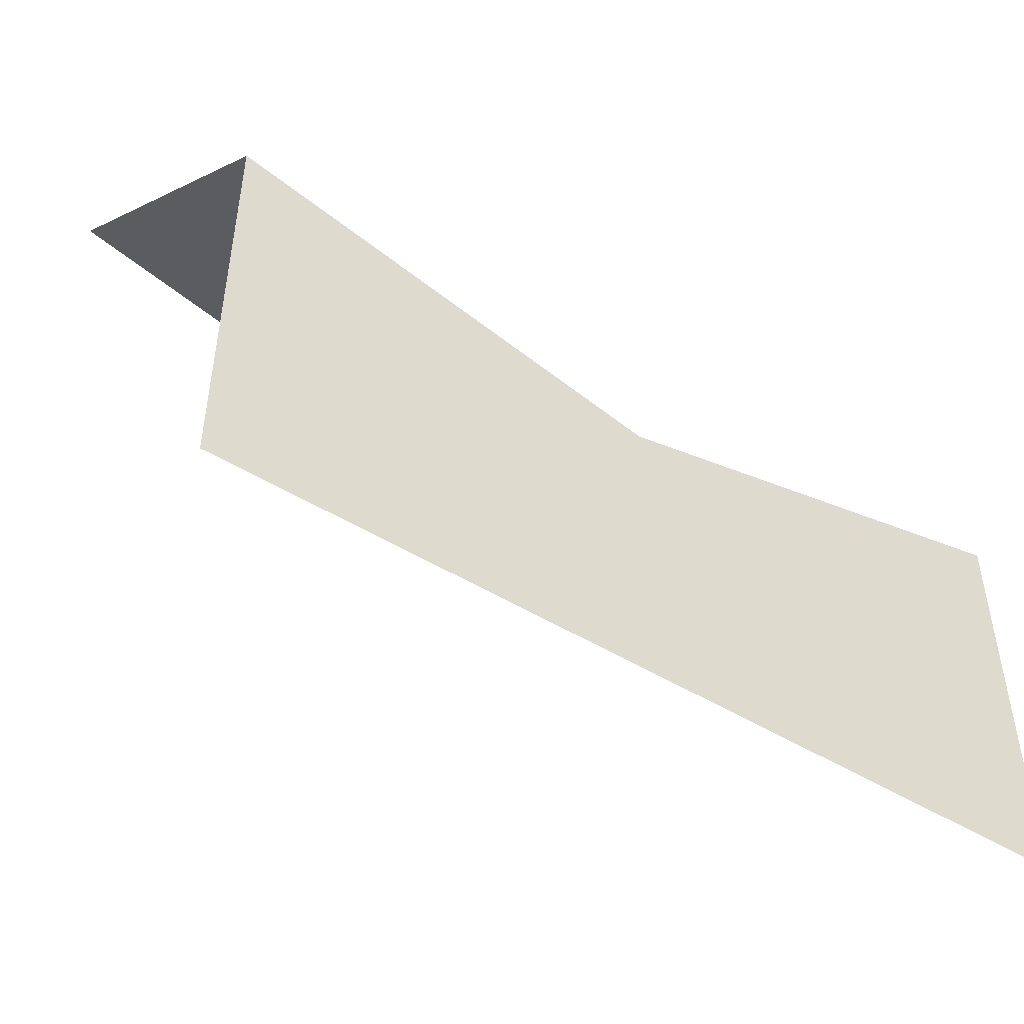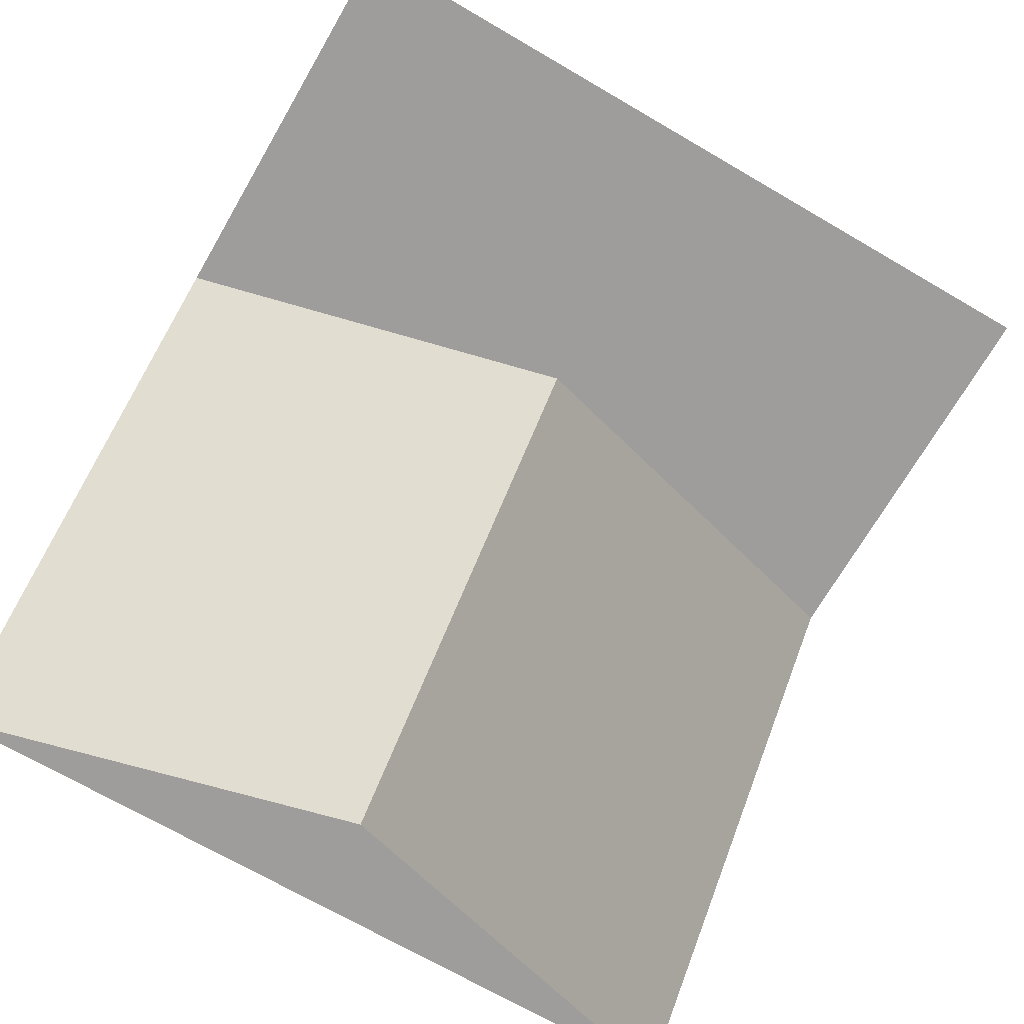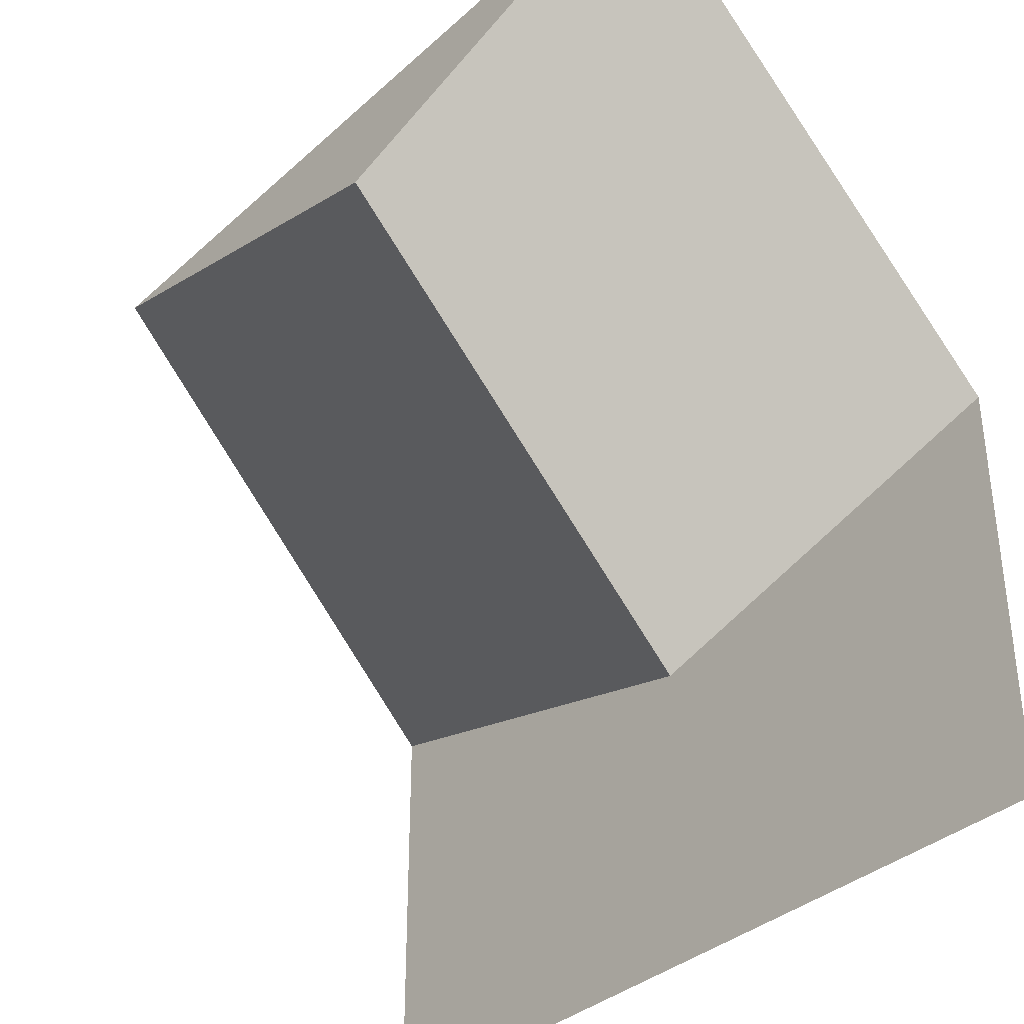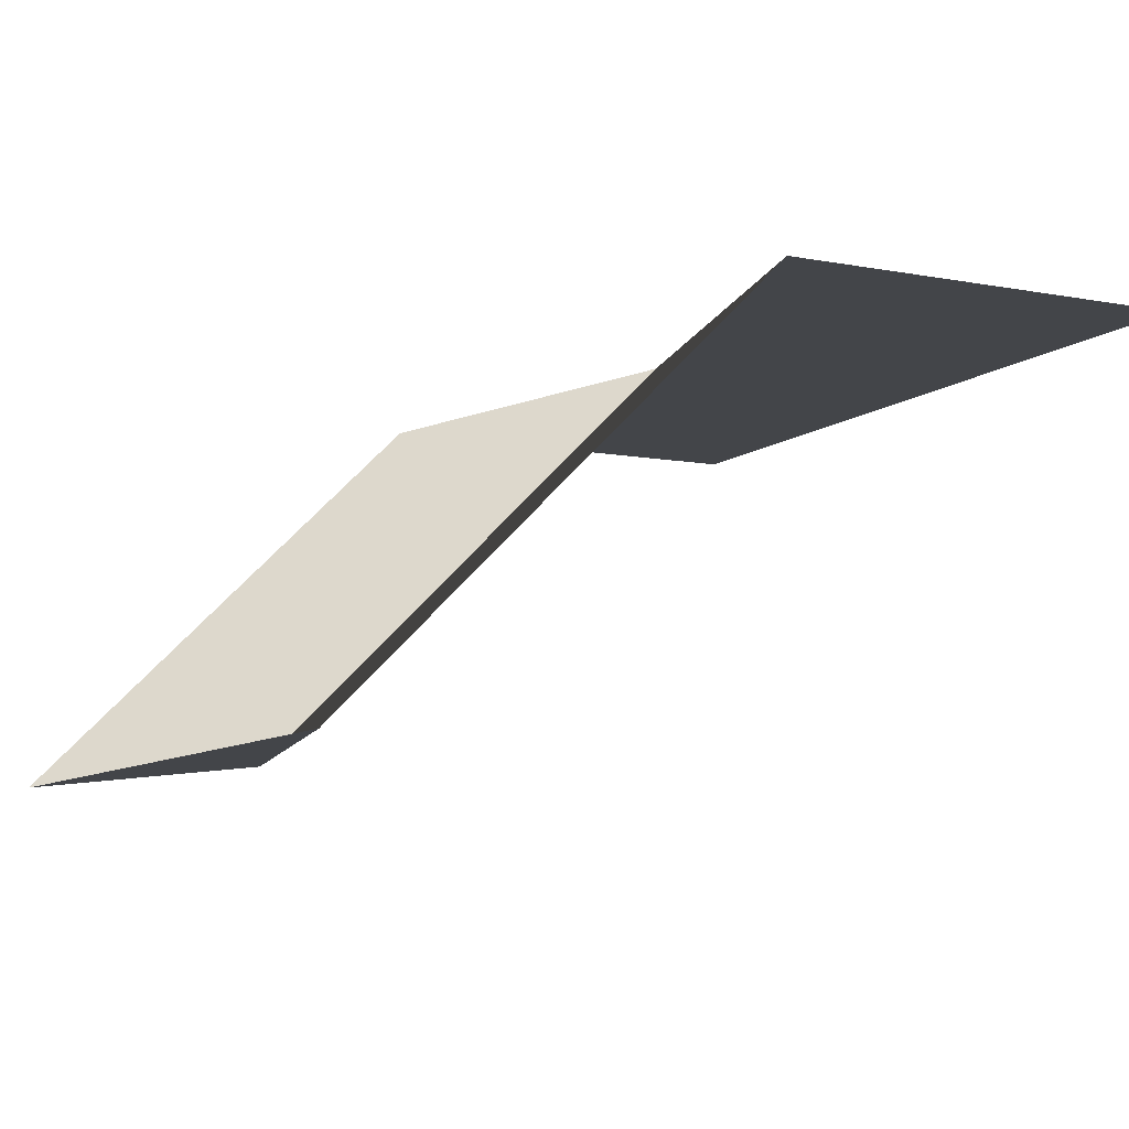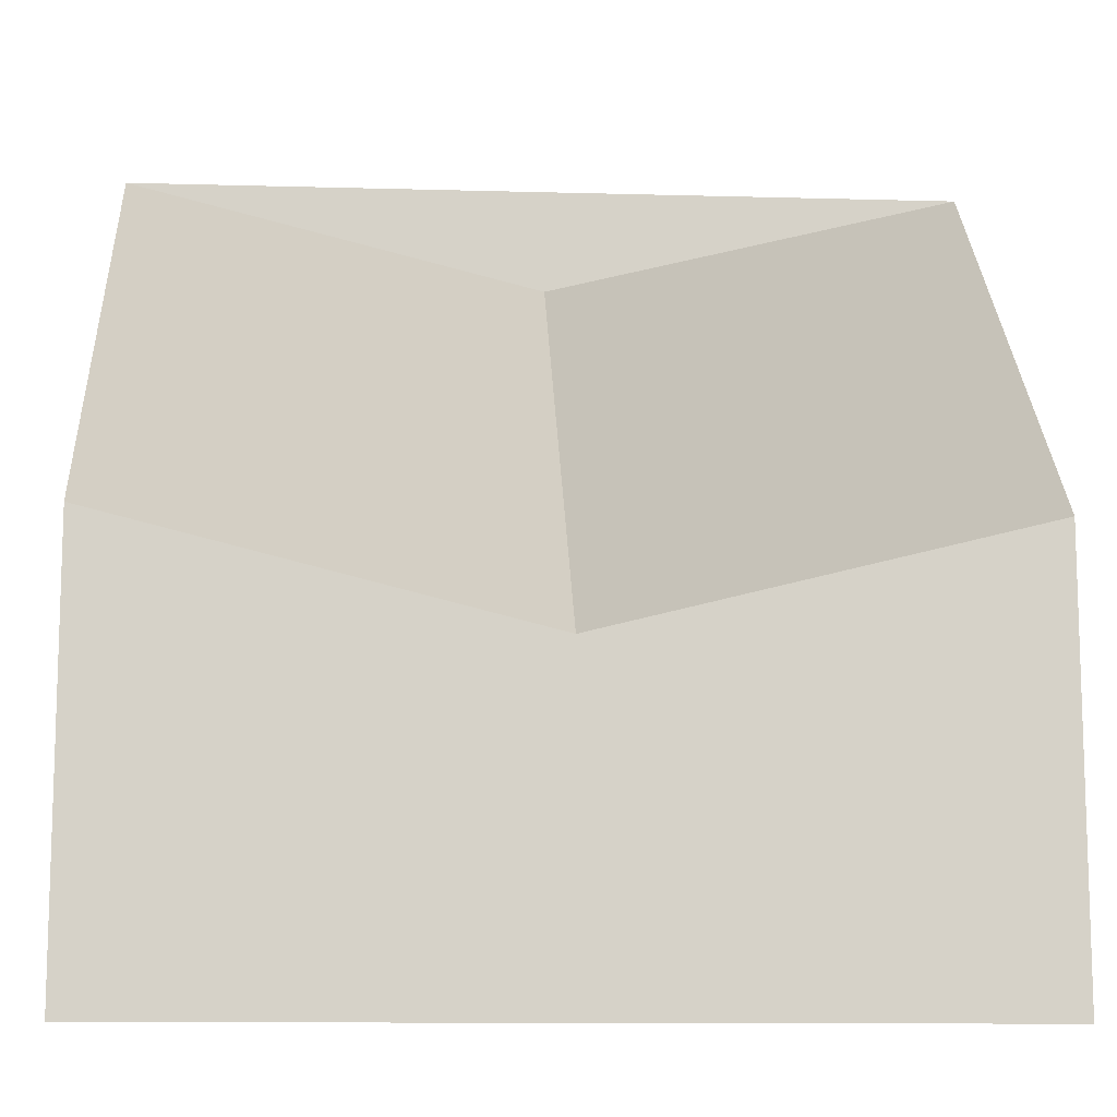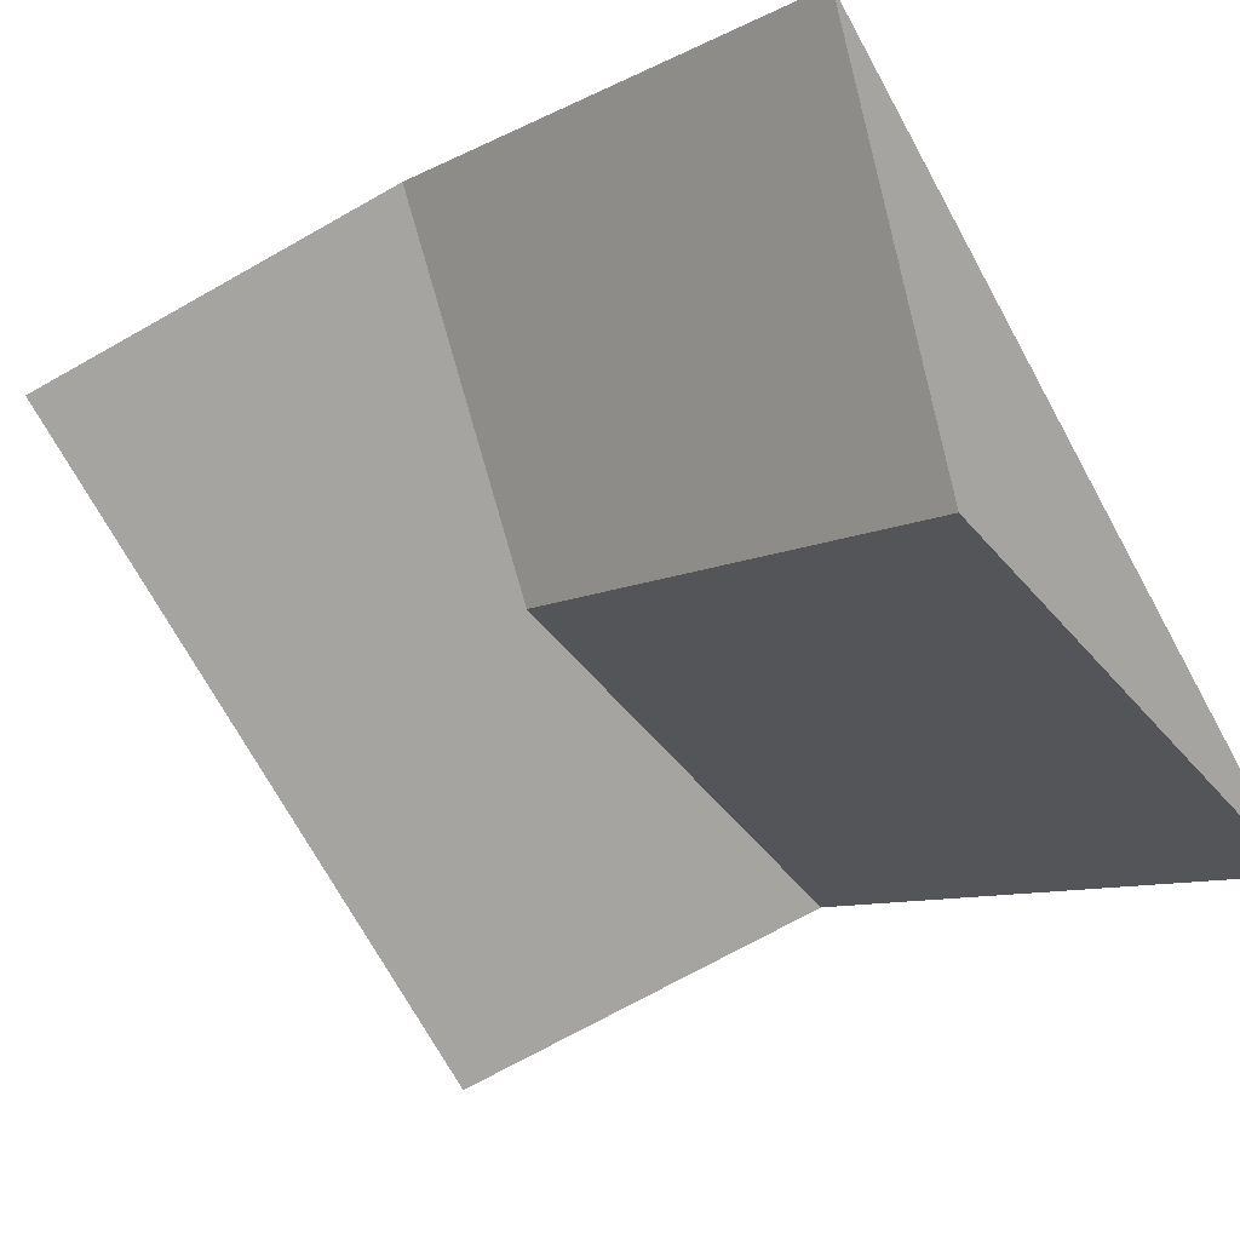
<metadata>
{"format":"obj","ext":"obj","renderer":"f3d","projection":"perspective","resolution":1024,"background":"white","views":[{"elev":-50.6,"azim":146.5,"up":"+Z"},{"elev":-70.4,"azim":149.8,"up":"+Y"},{"elev":-35.8,"azim":49.4,"up":"+Z"},{"elev":-8.6,"azim":63.1,"up":"+Y"},{"elev":-11.3,"azim":176.1,"up":"+Z"},{"elev":-73.5,"azim":-60.9,"up":"+Y"}]}
</metadata>
<code>
o terrain_sideCliff
v 0.5 0.5 -0.5
v 0.5 0.5 -0.25
v -0.5 0.5 -0.5
v 0 0.5 -0.375
v -0.5 0.5 -0.25
v 0 0 0.375
v 0.5 0 0.5
v -0.5 0 0.5
v 0 0.5 -0.125
v -0.5 0.5 -0
v 0.5 0.5 -0
f 3 2 1
f 2 3 4
f 4 3 5
f 8 7 6
f 10 6 9
f 6 10 8
f 9 7 11
f 7 9 6
f 4 11 2
f 11 4 9
f 9 4 5
f 9 5 10

</code>
